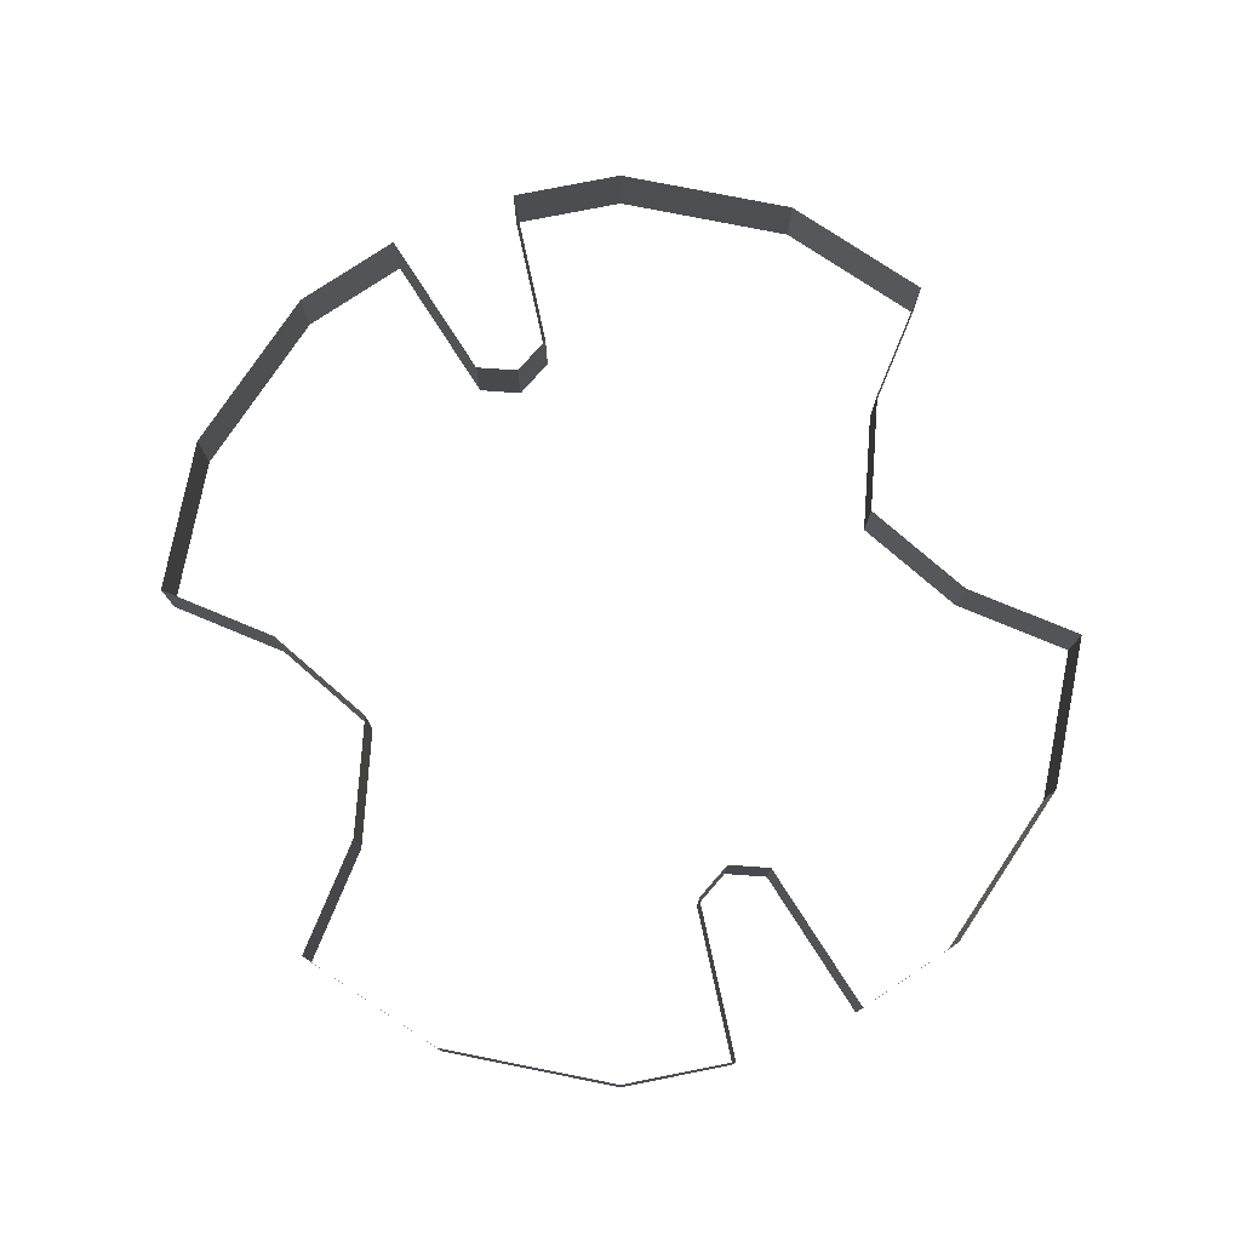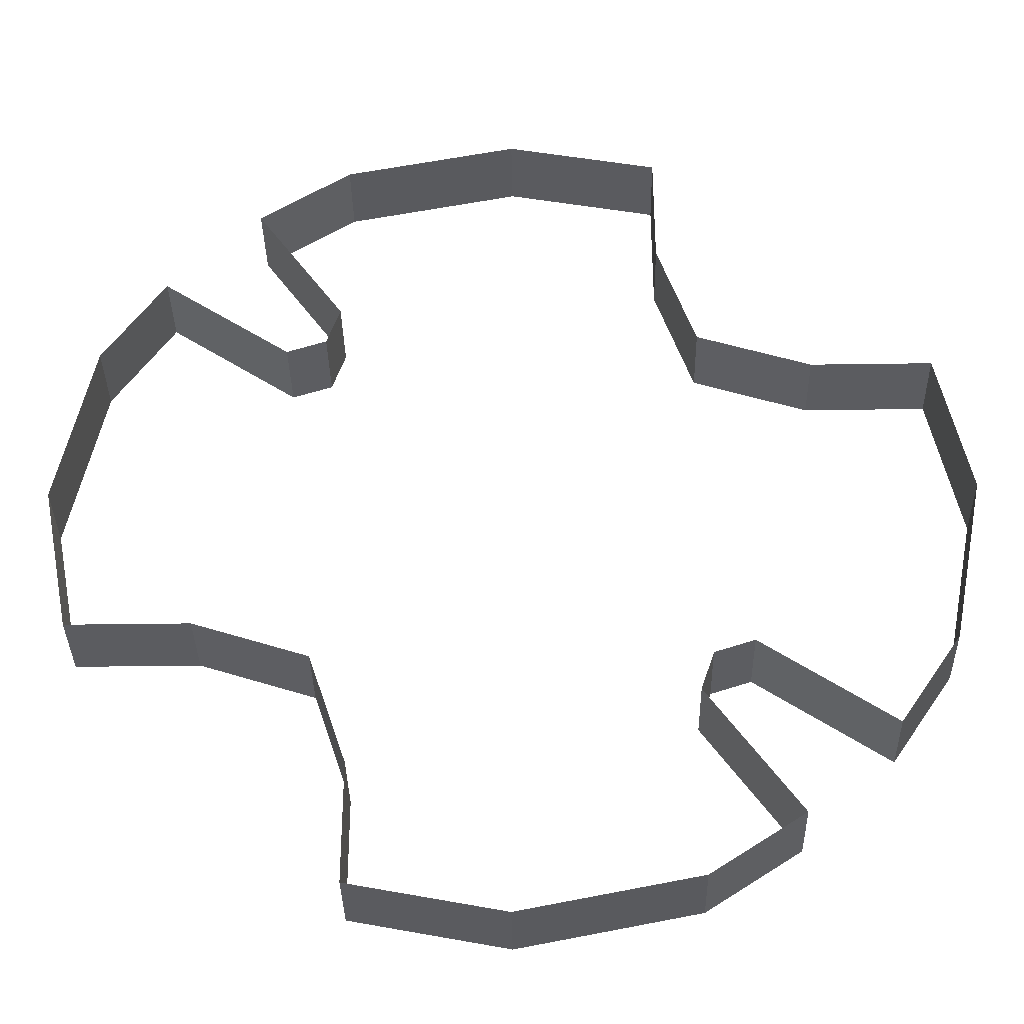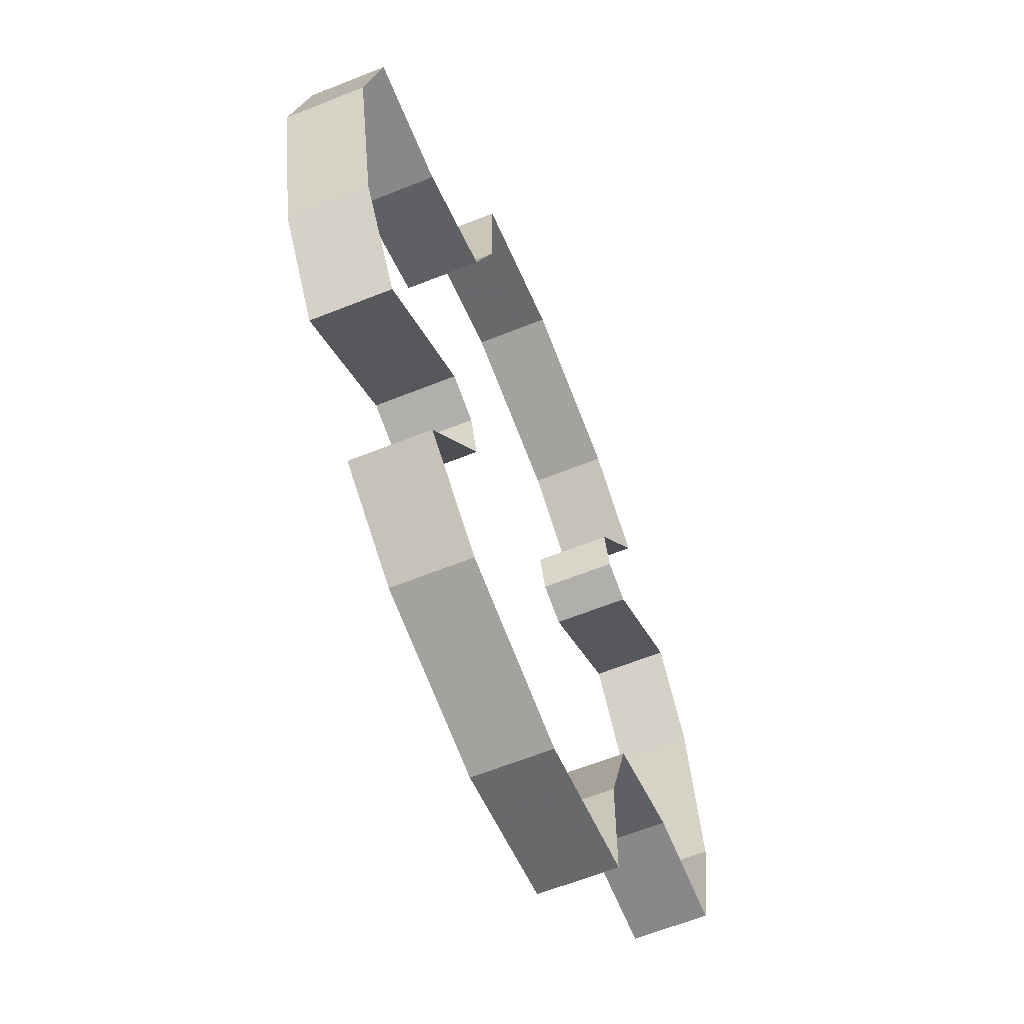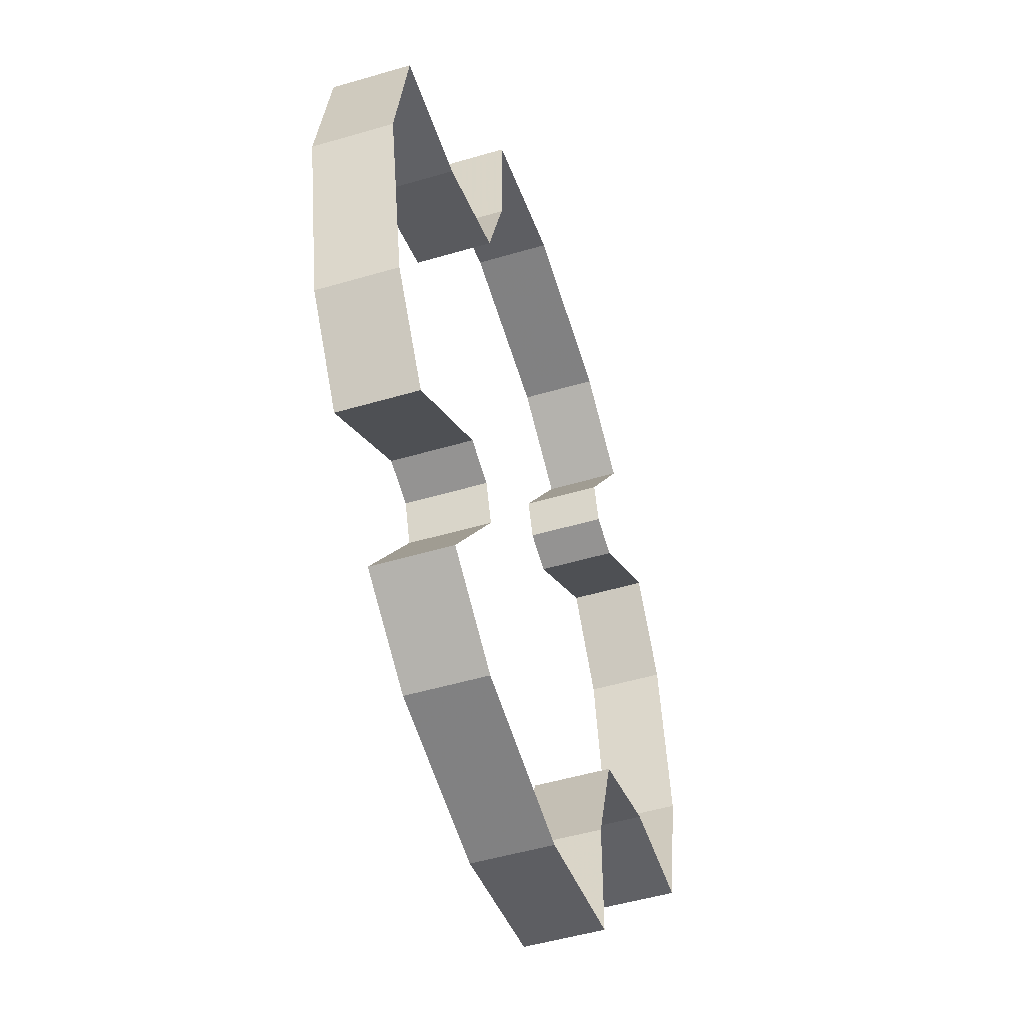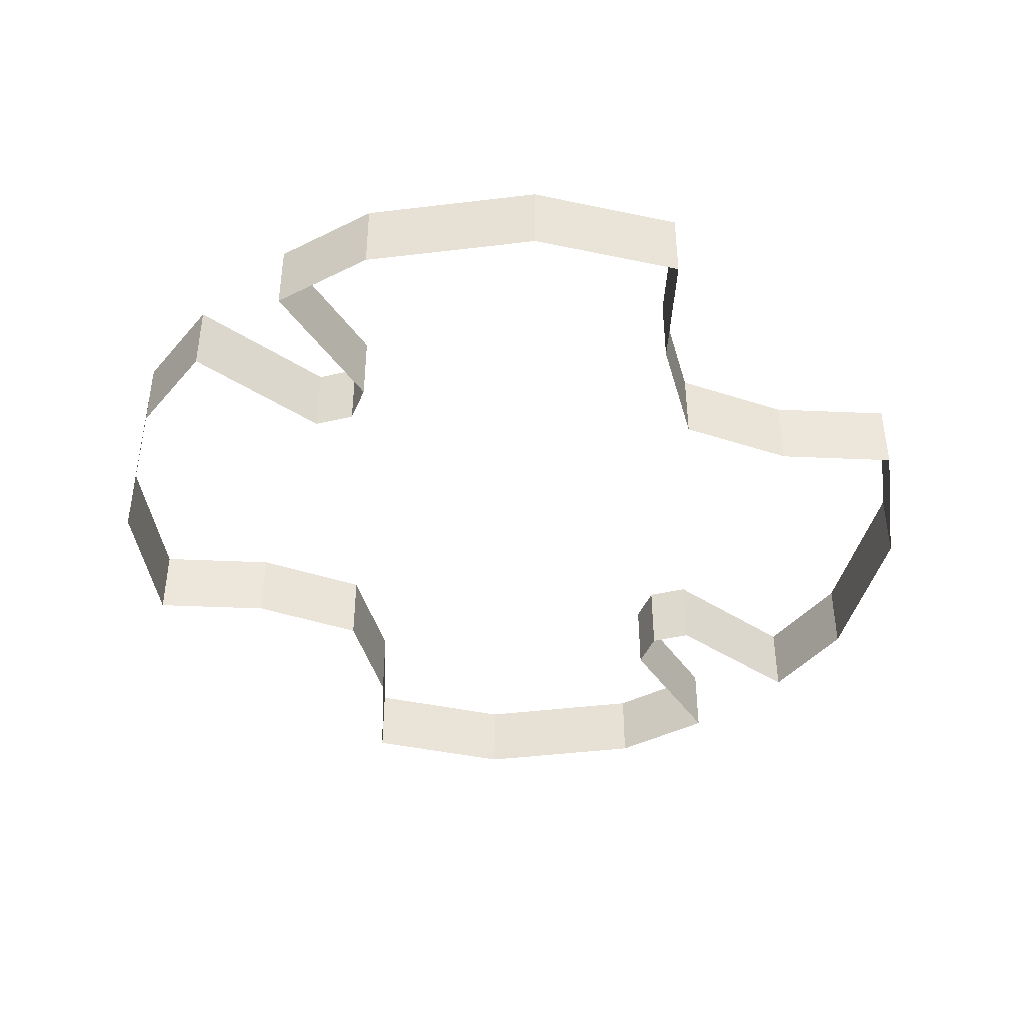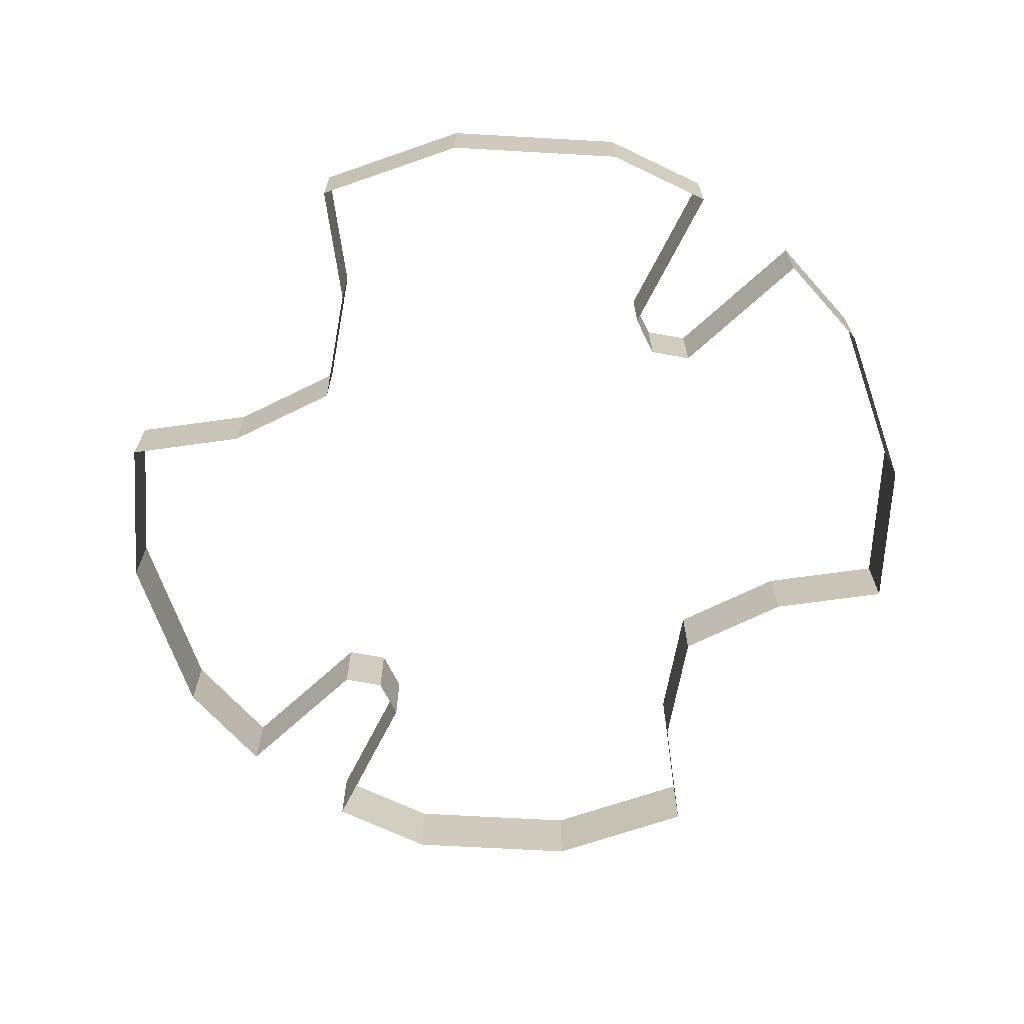
<metadata>
{"format":"obj","ext":"obj","renderer":"f3d","projection":"perspective","resolution":1024,"background":"white","views":[{"elev":77.7,"azim":-67.5,"up":"+Y"},{"elev":-35.2,"azim":1.1,"up":"+Z"},{"elev":-62.7,"azim":112.1,"up":"+Z"},{"elev":-50.1,"azim":108.0,"up":"+Z"},{"elev":-42.5,"azim":-3.0,"up":"+Y"},{"elev":-67.6,"azim":98.0,"up":"+Y"}]}
</metadata>
<code>
v 0.3 0.05 0
v 0.3 0 0
v 0.2801 0 0.1
v 0.2801 0.05 0.1
v 0.2 0.05 0.1
v 0.2801 0.05 0.1
v 0.2801 0 0.1
v 0.2 0 0.1
v 0.2 0 0.1
v 0.125 0 0.125
v 0.125 0.05 0.125
v 0.2 0.05 0.1
v 0.1 0 0.2
v 0.1 0.05 0.2
v 0.125 0.05 0.125
v 0.125 0 0.125
v 0.1 0 0.2801
v 0.1 0.05 0.2801
v 0.1 0.05 0.2
v 0.1 0 0.2
v 0.1 0 0.2801
v 0 0 0.3
v 0 0.05 0.3
v 0.1 0.05 0.2801
v 0 0.05 0.3
v 0 0 0.3
v -0.1148 0 0.2772
v -0.1148 0.05 0.2772
v -0.1148 0.05 0.2772
v -0.1148 0 0.2772
v -0.1756 0 0.2366
v -0.1756 0.05 0.2366
v -0.1756 0 0.2366
v -0.1163 0 0.1512
v -0.1163 0.05 0.1512
v -0.1756 0.05 0.2366
v -0.125 0 0.125
v -0.125 0.05 0.125
v -0.1163 0.05 0.1512
v -0.1163 0 0.1512
v -0.125 0.05 0.125
v -0.125 0 0.125
v -0.1512 0 0.1163
v -0.1512 0.05 0.1163
v -0.2366 0.05 0.1756
v -0.1512 0.05 0.1163
v -0.1512 0 0.1163
v -0.2366 0 0.1756
v -0.2366 0.05 0.1756
v -0.2366 0 0.1756
v -0.2772 0 0.1148
v -0.2772 0.05 0.1148
v -0.2772 0.05 0.1148
v -0.2772 0 0.1148
v -0.3 0 0
v -0.3 0.05 0
v -0.3 0.05 0
v -0.3 0 0
v -0.2801 0 -0.1
v -0.2801 0.05 -0.1
v -0.2 0.05 -0.1
v -0.2801 0.05 -0.1
v -0.2801 0 -0.1
v -0.2 0 -0.1
v -0.2 0 -0.1
v -0.125 0 -0.125
v -0.125 0.05 -0.125
v -0.2 0.05 -0.1
v -0.1 0 -0.2
v -0.1 0.05 -0.2
v -0.125 0.05 -0.125
v -0.125 0 -0.125
v -0.1 0 -0.2801
v -0.1 0.05 -0.2801
v -0.1 0.05 -0.2
v -0.1 0 -0.2
v -0.1 0 -0.2801
v 0 0 -0.3
v 0 0.05 -0.3
v -0.1 0.05 -0.2801
v 0 0.05 -0.3
v 0 0 -0.3
v 0.1148 0 -0.2772
v 0.1148 0.05 -0.2772
v 0.1148 0.05 -0.2772
v 0.1148 0 -0.2772
v 0.1756 0 -0.2366
v 0.1756 0.05 -0.2366
v 0.1756 0 -0.2366
v 0.1163 0 -0.1512
v 0.1163 0.05 -0.1512
v 0.1756 0.05 -0.2366
v 0.125 0 -0.125
v 0.125 0.05 -0.125
v 0.1163 0.05 -0.1512
v 0.1163 0 -0.1512
v 0.125 0.05 -0.125
v 0.125 0 -0.125
v 0.1512 0 -0.1163
v 0.1512 0.05 -0.1163
v 0.2366 0.05 -0.1756
v 0.1512 0.05 -0.1163
v 0.1512 0 -0.1163
v 0.2366 0 -0.1756
v 0.2366 0.05 -0.1756
v 0.2366 0 -0.1756
v 0.2772 0 -0.1148
v 0.2772 0.05 -0.1148
v 0.2772 0.05 -0.1148
v 0.2772 0 -0.1148
v 0.3 0 0
v 0.3 0.05 0
g mesh7171
f 1 2 3
f 3 4 1
f 5 6 7
f 7 8 5
f 9 10 11
f 11 12 9
f 13 14 15
f 15 16 13
f 17 18 19
f 19 20 17
f 21 22 23
f 23 24 21
g mesh7172
f 25 26 27
f 27 28 25
f 29 30 31
f 31 32 29
f 33 34 35
f 35 36 33
f 37 38 39
f 39 40 37
f 41 42 43
f 43 44 41
f 45 46 47
f 47 48 45
f 49 50 51
f 51 52 49
f 53 54 55
f 55 56 53
g mesh7173
f 57 58 59
f 59 60 57
f 61 62 63
f 63 64 61
f 65 66 67
f 67 68 65
f 69 70 71
f 71 72 69
f 73 74 75
f 75 76 73
f 77 78 79
f 79 80 77
g mesh7174
f 81 82 83
f 83 84 81
f 85 86 87
f 87 88 85
f 89 90 91
f 91 92 89
f 93 94 95
f 95 96 93
f 97 98 99
f 99 100 97
f 101 102 103
f 103 104 101
f 105 106 107
f 107 108 105
f 109 110 111
f 111 112 109

</code>
